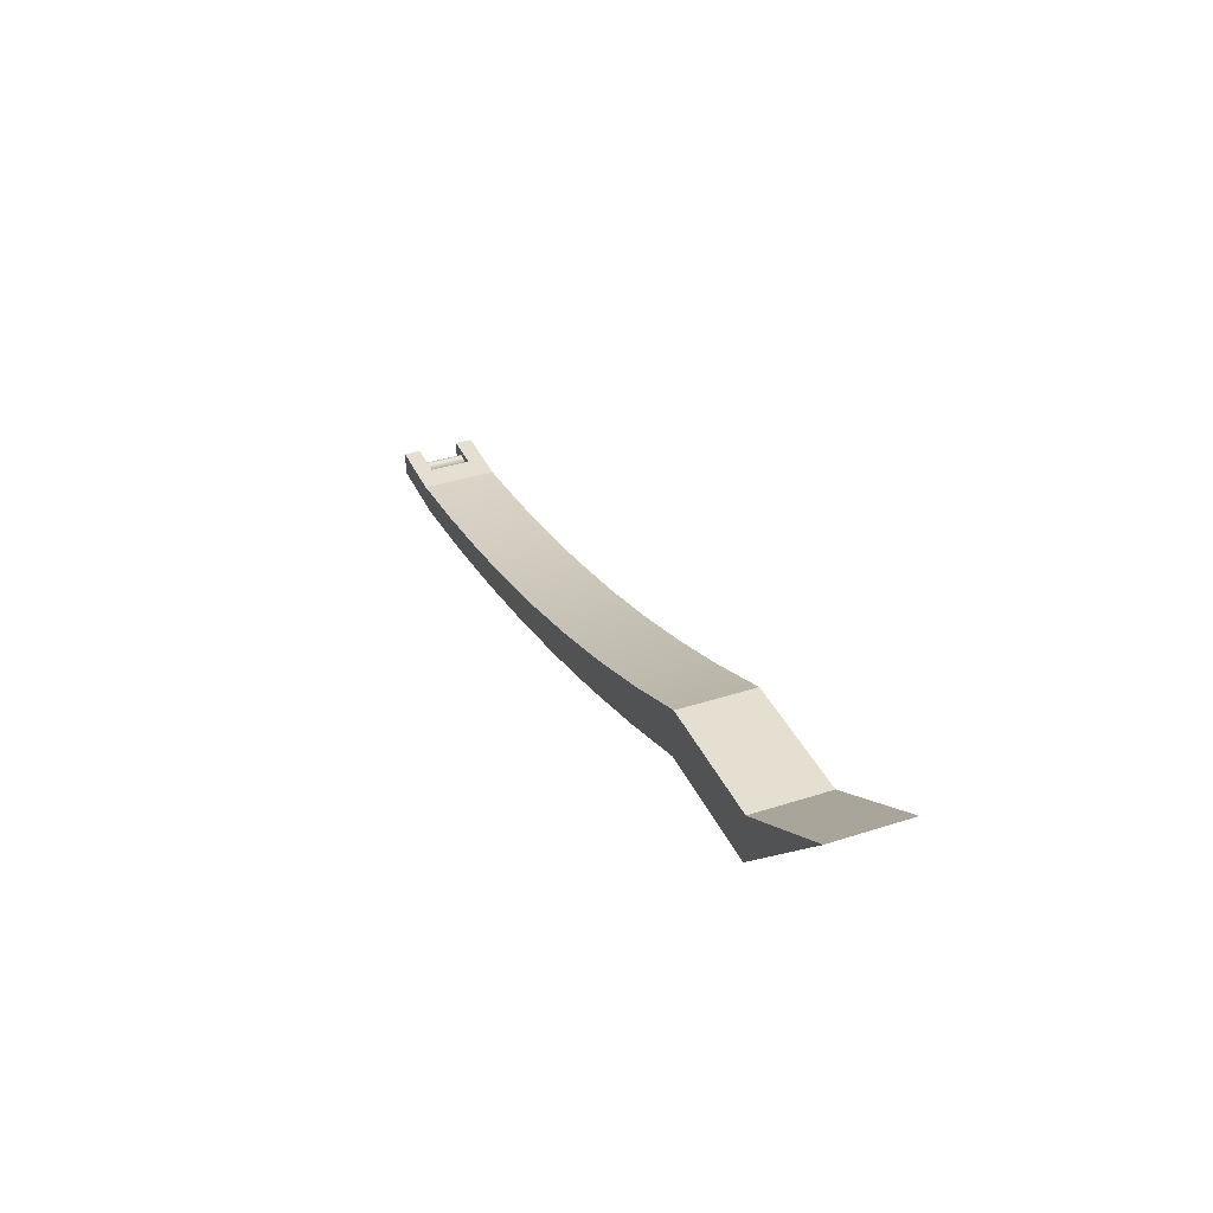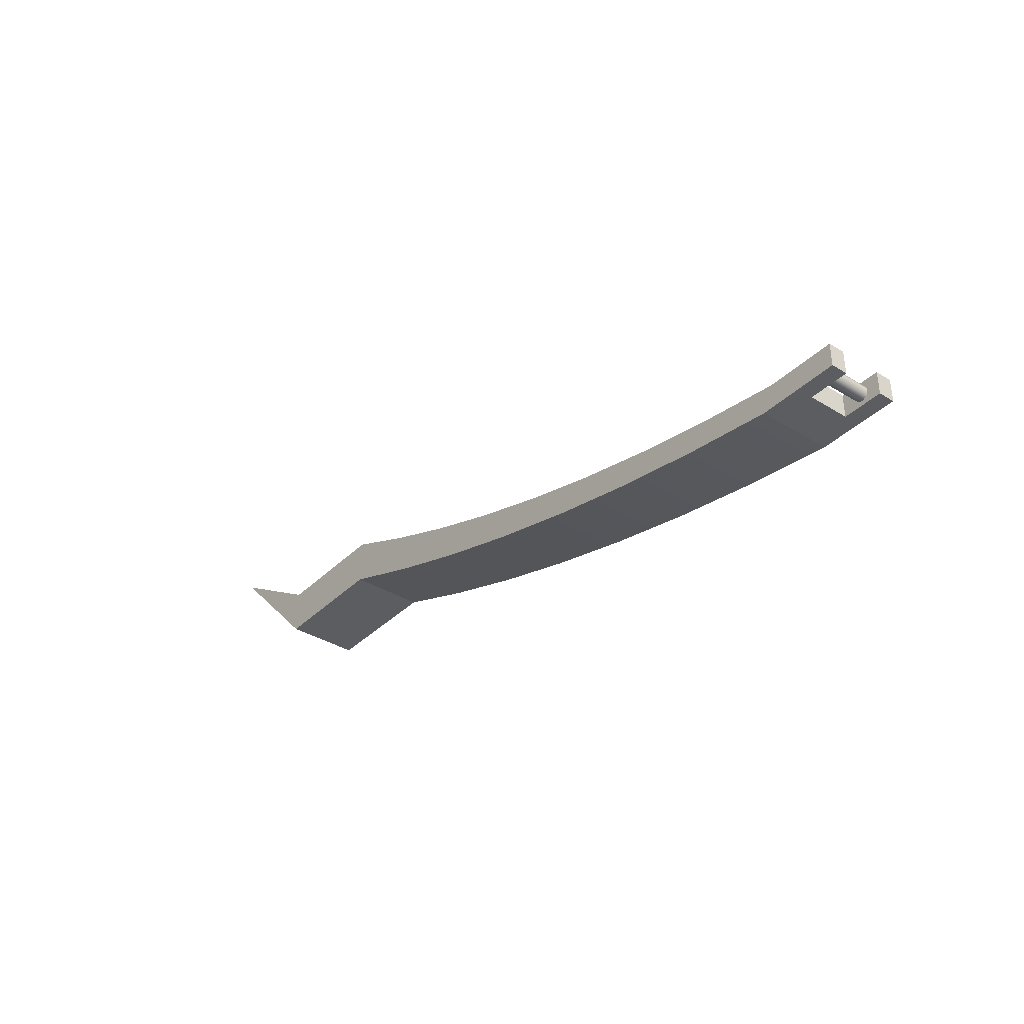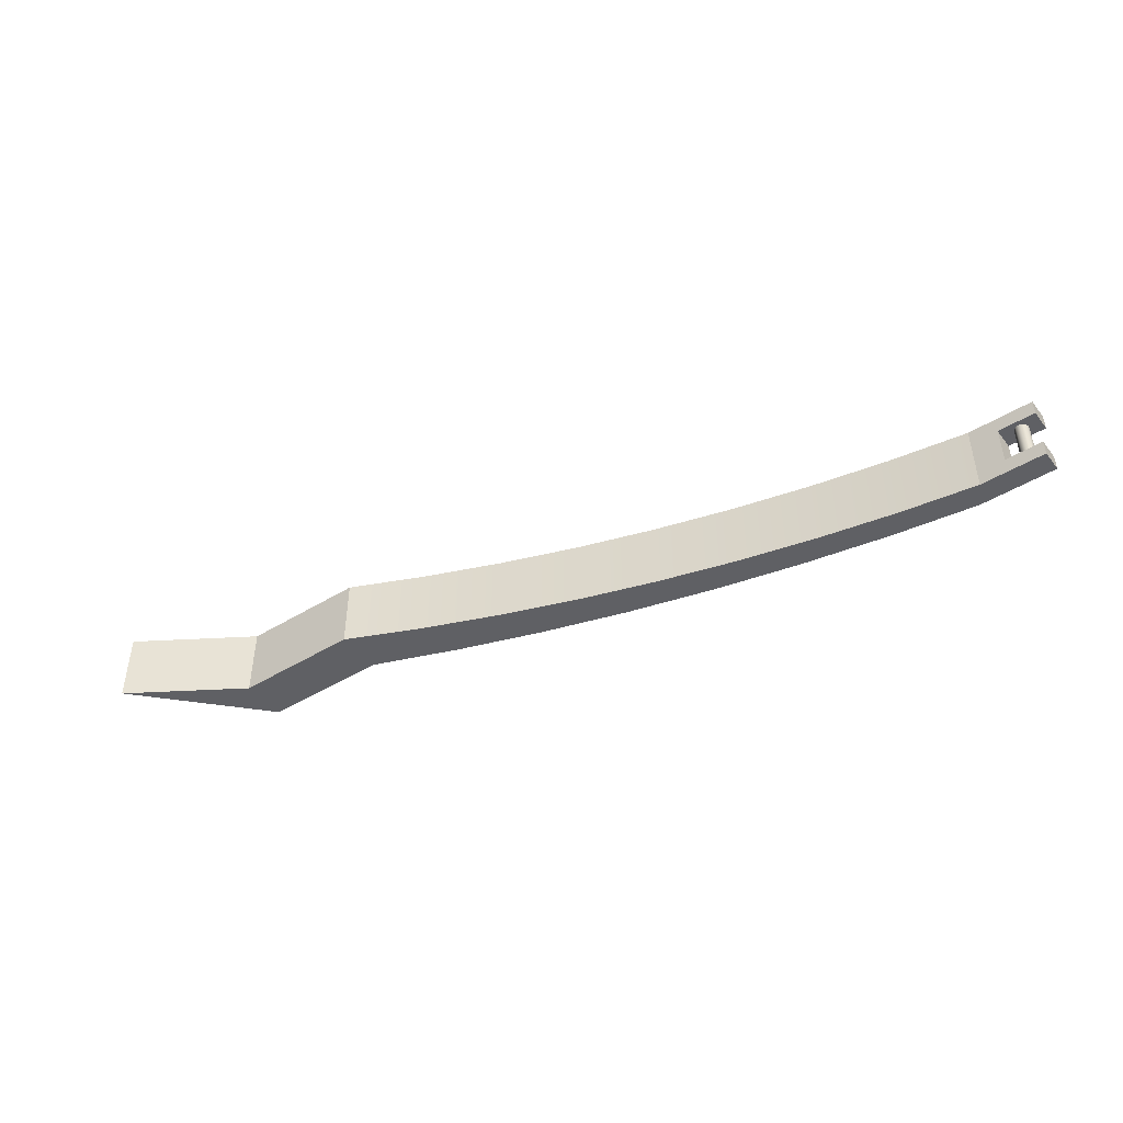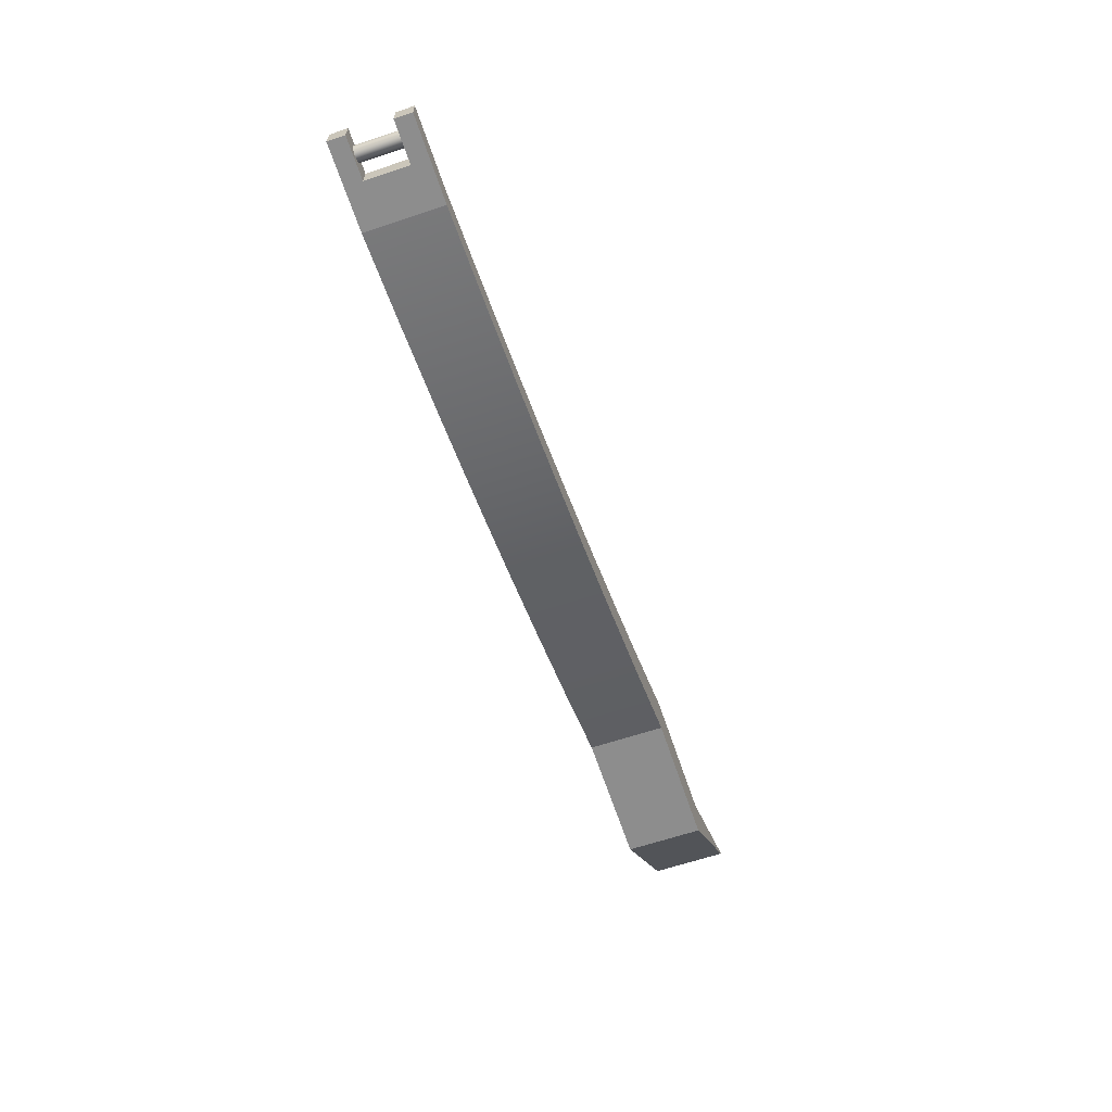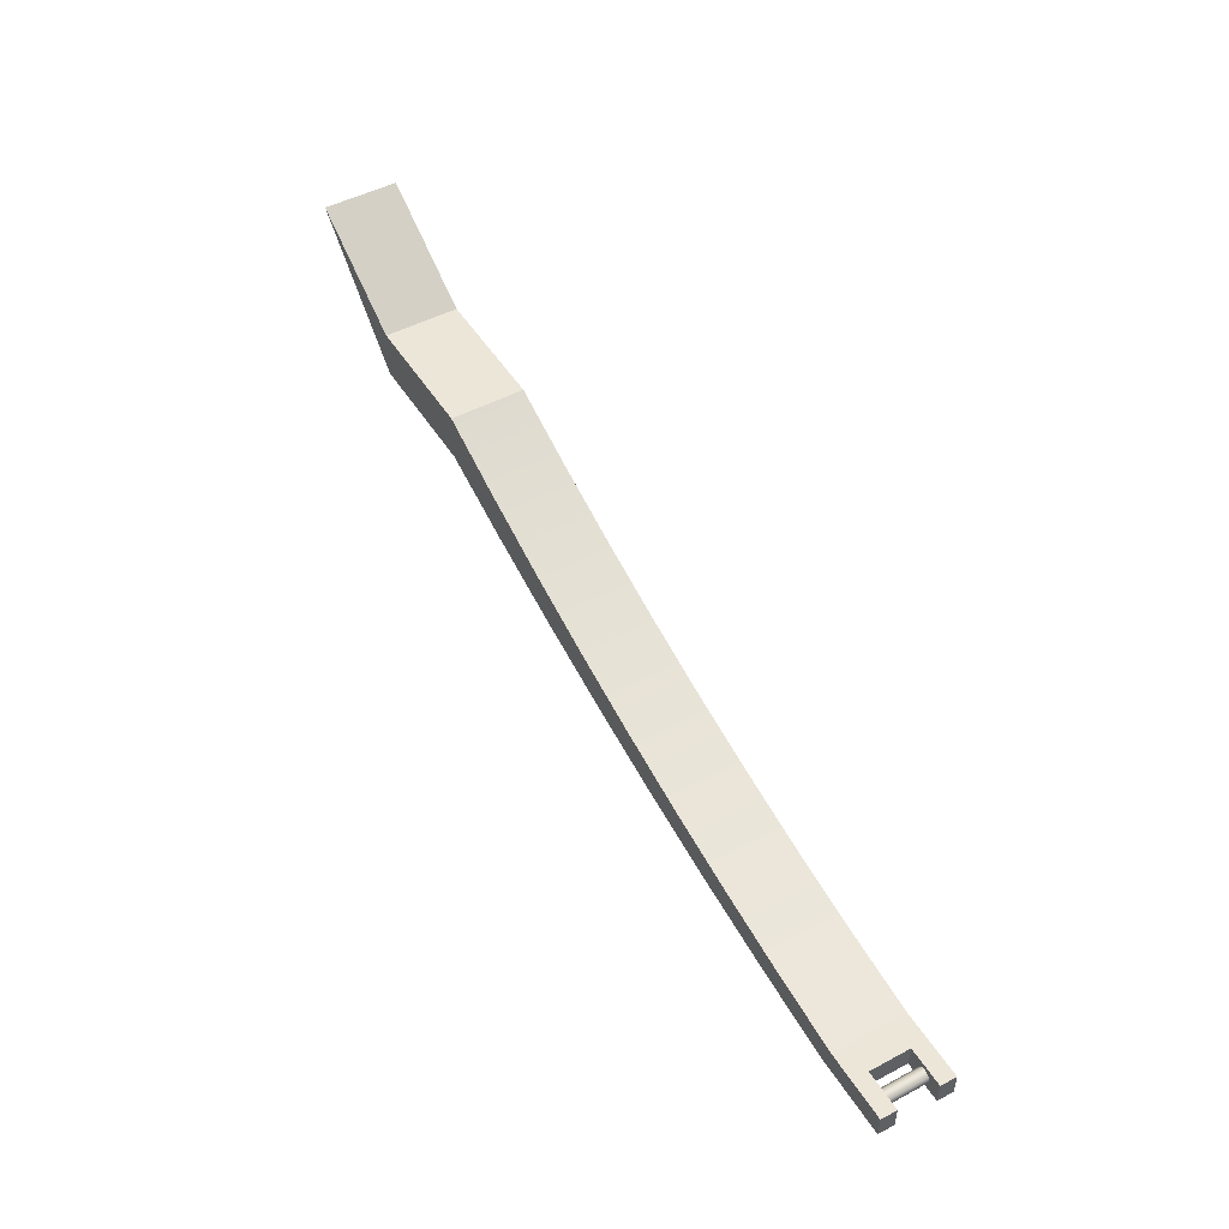
<metadata>
{"format":"obj","ext":"obj","renderer":"f3d","projection":"perspective","resolution":1024,"background":"white","views":[{"elev":37.3,"azim":67.4,"up":"+Y"},{"elev":-36.6,"azim":-128.6,"up":"+Y"},{"elev":-45.0,"azim":-144.5,"up":"+Z"},{"elev":-64.6,"azim":-71.5,"up":"+Y"},{"elev":48.6,"azim":-120.6,"up":"+Y"}]}
</metadata>
<code>
v -5.919 -0.3183 0.7776
v -5.387 -0.3183 0.7776
v -5.387 -0.3183 0.2224
v -5.919 -0.3183 0.2224
v -5.919 -0.3183 0
v -4.845 -0.3183 0
v -4.845 -0.3183 1
v -5.919 -0.3183 1
v -5.919 0 0.7776
v -5.919 -0.3183 0.7776
v -5.919 -0.3183 1
v -5.919 0 1
v -5.753 -0.1592 0.2276
v -5.73 -0.2234 0.2276
v -5.67 -0.2576 0.2276
v -5.603 -0.2458 0.2276
v -5.559 -0.1934 0.2276
v -5.559 -0.125 0.2276
v -5.603 -0.07256 0.2276
v -5.67 -0.06068 0.2276
v -5.73 -0.09489 0.2276
v -5.753 -0.1592 0.7776
v -5.73 -0.09489 0.7776
v -5.67 -0.06068 0.7776
v -5.603 -0.07256 0.7776
v -5.559 -0.125 0.7776
v -5.559 -0.1934 0.7776
v -5.603 -0.2458 0.7776
v -5.67 -0.2576 0.7776
v -5.73 -0.2234 0.7776
v -5.753 -0.1592 0.7776
v -5.753 -0.1592 0.2276
v -5.753 -0.1592 0.2276
v -5.73 -0.09489 0.2276
v -5.67 -0.06068 0.2276
v -5.603 -0.07256 0.2276
v -5.559 -0.125 0.2276
v -5.559 -0.1934 0.2276
v -5.603 -0.2458 0.2276
v -5.67 -0.2576 0.2276
v -5.73 -0.2234 0.2276
v -5.919 -0.3183 0.2224
v -5.387 -0.3183 0.2224
v -5.387 0 0.2224
v -5.919 0 0.2224
v -5.919 -0.3183 0.2224
v -5.919 0 0.2224
v -5.919 0 0
v -5.919 -0.3183 0
v -5.753 -0.1592 0.7776
v -5.73 -0.2234 0.7776
v -5.67 -0.2576 0.7776
v -5.603 -0.2458 0.7776
v -5.559 -0.1934 0.7776
v -5.559 -0.125 0.7776
v -5.603 -0.07256 0.7776
v -5.67 -0.06068 0.7776
v -5.73 -0.09489 0.7776
v -5.387 -0.3183 0.7776
v -5.919 -0.3183 0.7776
v -5.919 0 0.7776
v -5.387 0 0.7776
v -5.387 -0.3183 0.2224
v -5.387 -0.3183 0.7776
v -5.387 0 0.7776
v -5.387 0 0.2224
v 3.464 1.827 0
v 5.218 1.827 0
v 5.218 1.827 1
v 3.464 1.827 1
v -4.845 -0.3183 0
v -3.629 -0.1404 0
v -2.42 0.08093 0
v -1.22 0.3454 0
v -0.02953 0.6527 0
v 1.149 1.002 0
v 2.314 1.394 0
v 3.464 1.827 0
v 3.464 1.827 1
v 2.314 1.394 1
v 1.149 1.002 1
v -0.02953 0.6527 1
v -1.22 0.3454 1
v -2.42 0.08093 1
v -3.629 -0.1404 1
v -4.845 -0.3183 1
v 3.464 2.47 0
v 2.451 2.025 0
v 1.423 1.618 0
v 0.3801 1.249 0
v -0.6758 0.9193 0
v -1.743 0.6292 0
v -2.821 0.3791 0
v -3.907 0.1692 0
v -5 0 0
v -5 0 1
v -3.907 0.1692 1
v -2.821 0.3791 1
v -1.743 0.6292 1
v -0.6758 0.9193 1
v 0.3801 1.249 1
v 1.423 1.618 1
v 2.451 2.025 1
v 3.464 2.47 1
v -5.387 0 0.7776
v -5.919 0 0.7776
v -5.919 0 1
v -5 0 1
v -5 0 0
v -5.919 0 0
v -5.919 0 0.2224
v -5.387 0 0.2224
v -5.919 0 0
v -5 0 0
v -3.907 0.1692 0
v -2.821 0.3791 0
v -1.743 0.6292 0
v -0.6758 0.9193 0
v 0.3801 1.249 0
v 1.423 1.618 0
v 2.451 2.025 0
v 3.464 2.47 0
v 5.218 2.47 0
v 6.767 3.435 0
v 5.218 1.827 0
v 3.464 1.827 0
v 2.314 1.394 0
v 1.149 1.002 0
v -0.02953 0.6527 0
v -1.22 0.3454 0
v -2.42 0.08093 0
v -3.629 -0.1404 0
v -4.845 -0.3183 0
v -5.919 -0.3183 0
v 5.218 2.47 0
v 3.464 2.47 0
v 3.464 2.47 1
v 5.218 2.47 1
v 5.218 1.827 0
v 6.767 3.435 0
v 6.767 3.435 1
v 5.218 1.827 1
v -5 0 1
v -5.919 0 1
v -5.919 -0.3183 1
v -4.845 -0.3183 1
v -3.629 -0.1404 1
v -2.42 0.08093 1
v -1.22 0.3454 1
v -0.02953 0.6527 1
v 1.149 1.002 1
v 2.314 1.394 1
v 3.464 1.827 1
v 5.218 1.827 1
v 6.767 3.435 1
v 5.218 2.47 1
v 3.464 2.47 1
v 2.451 2.025 1
v 1.423 1.618 1
v 0.3801 1.249 1
v -0.6758 0.9193 1
v -1.743 0.6292 1
v -2.821 0.3791 1
v -3.907 0.1692 1
v 6.767 3.435 0
v 5.218 2.47 0
v 5.218 2.47 1
v 6.767 3.435 1
f 1 2 8
f 8 2 7
f 7 2 6
f 6 2 3
f 6 3 5
f 5 3 4
f 9 10 12
f 12 10 11
f 14 30 13
f 13 30 31
f 32 22 21
f 21 22 23
f 21 23 20
f 20 23 24
f 20 24 19
f 19 24 25
f 19 25 18
f 18 25 26
f 18 26 17
f 17 26 27
f 17 27 16
f 16 27 28
f 16 28 15
f 15 28 29
f 15 29 14
f 14 29 30
f 34 37 33
f 33 37 38
f 33 38 41
f 41 38 39
f 41 39 40
f 35 36 34
f 34 36 37
f 42 43 45
f 45 43 44
f 46 47 49
f 49 47 48
f 51 60 50
f 50 60 61
f 50 61 58
f 58 61 57
f 57 61 62
f 57 62 56
f 56 62 55
f 55 62 54
f 54 62 59
f 54 59 53
f 53 59 52
f 52 59 60
f 52 60 51
f 63 64 66
f 66 64 65
f 67 68 70
f 70 68 69
f 86 71 85
f 85 71 72
f 85 72 84
f 84 72 73
f 84 73 83
f 83 73 74
f 83 74 82
f 82 74 75
f 82 75 81
f 81 75 76
f 81 76 80
f 80 76 77
f 80 77 79
f 79 77 78
f 104 87 103
f 103 87 88
f 103 88 102
f 102 88 89
f 102 89 101
f 101 89 90
f 101 90 100
f 100 90 91
f 100 91 99
f 99 91 92
f 99 92 98
f 98 92 93
f 98 93 97
f 97 93 94
f 97 94 96
f 96 94 95
f 106 107 105
f 105 107 108
f 105 108 109
f 105 109 112
f 112 109 110
f 112 110 111
f 113 114 134
f 134 114 133
f 133 114 132
f 132 114 115
f 132 115 131
f 131 115 116
f 131 116 130
f 130 116 117
f 130 117 129
f 129 117 118
f 129 118 128
f 128 118 119
f 128 119 127
f 127 119 120
f 127 120 126
f 126 120 121
f 126 121 122
f 122 123 126
f 126 123 125
f 125 123 124
f 135 136 138
f 138 136 137
f 139 140 142
f 142 140 141
f 144 145 143
f 143 145 146
f 143 146 147
f 143 147 164
f 164 147 148
f 164 148 163
f 163 148 149
f 163 149 162
f 162 149 150
f 162 150 161
f 161 150 151
f 161 151 160
f 160 151 152
f 160 152 159
f 159 152 153
f 159 153 158
f 158 153 157
f 157 153 154
f 157 154 156
f 156 154 155
f 165 166 168
f 168 166 167

</code>
